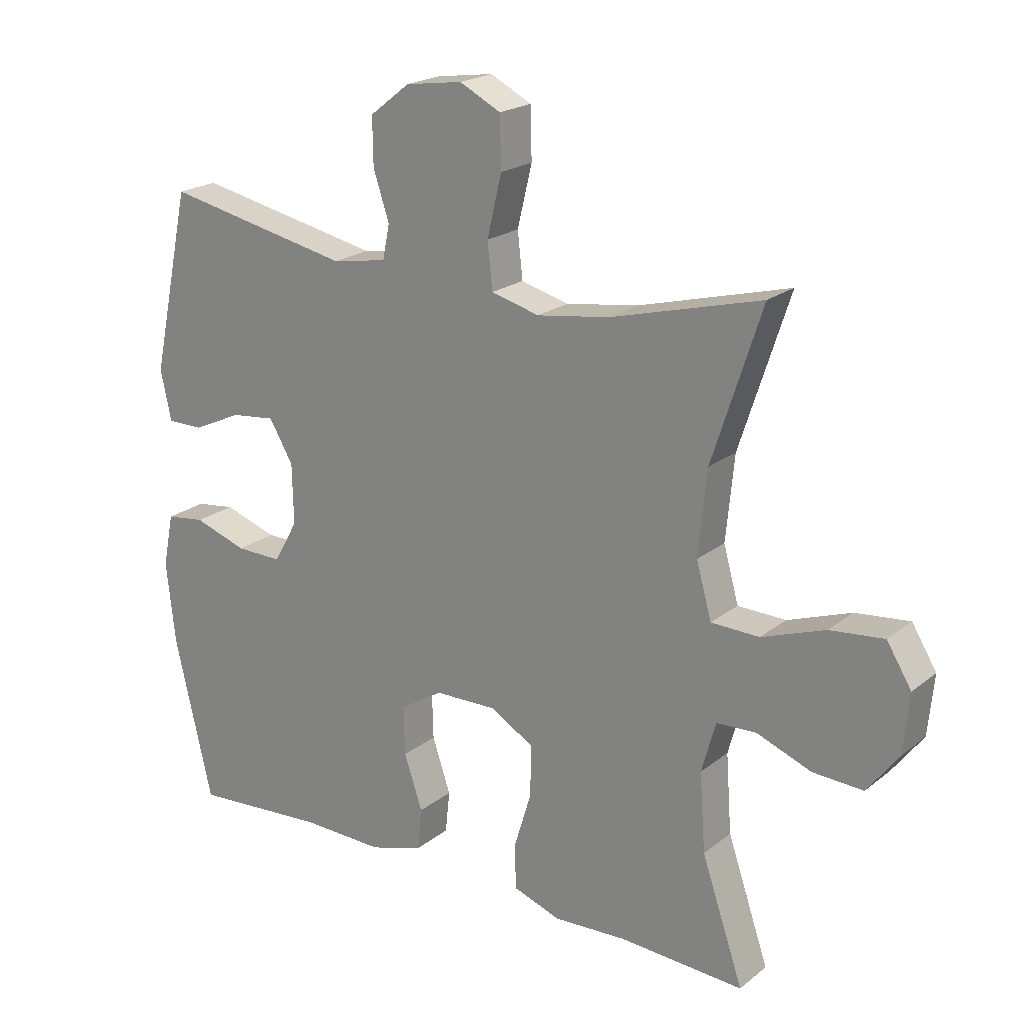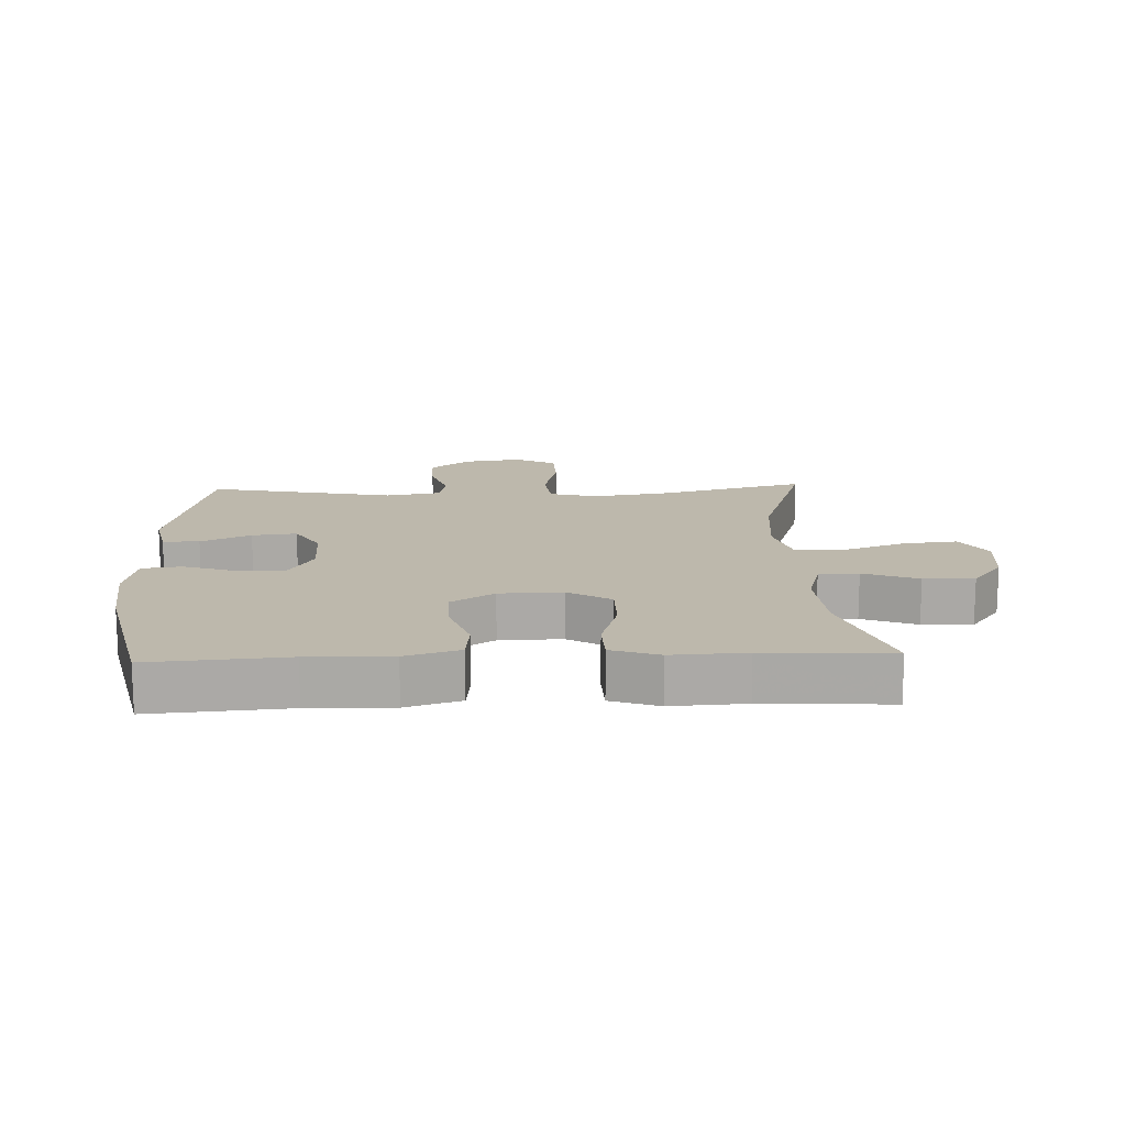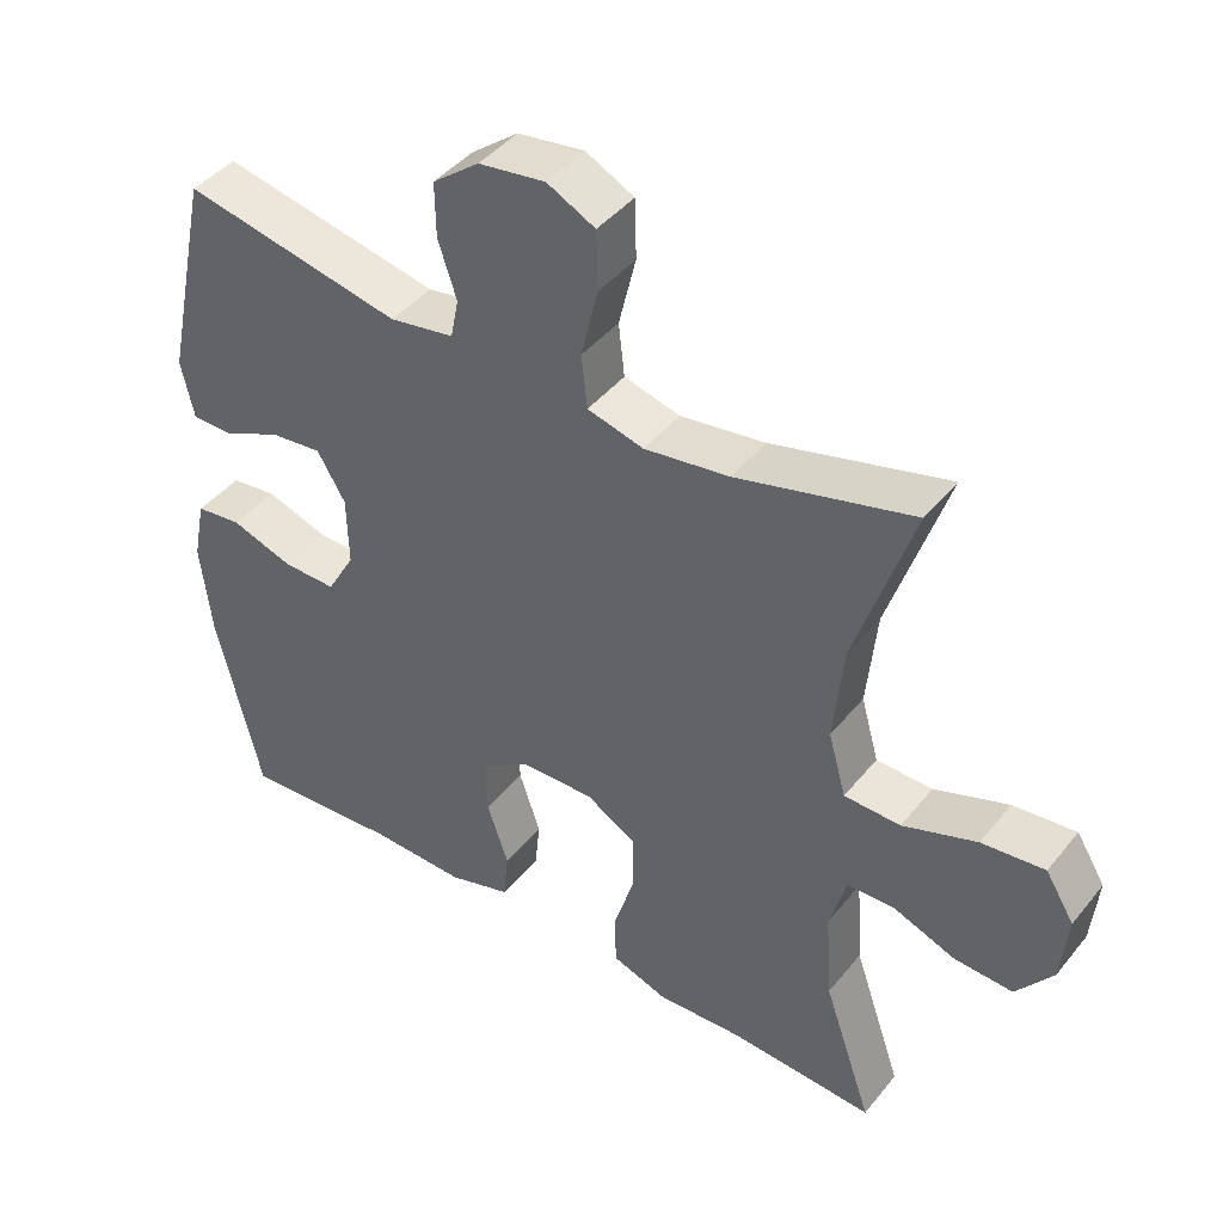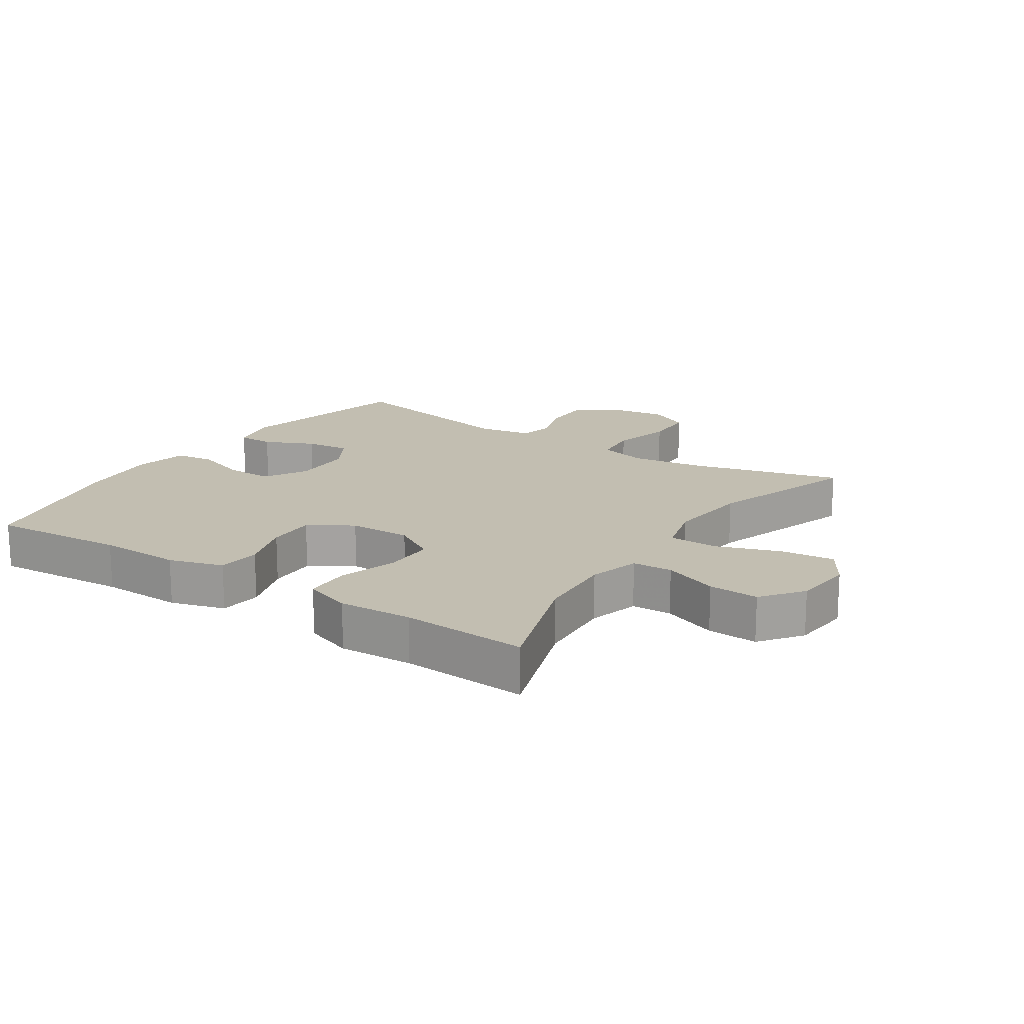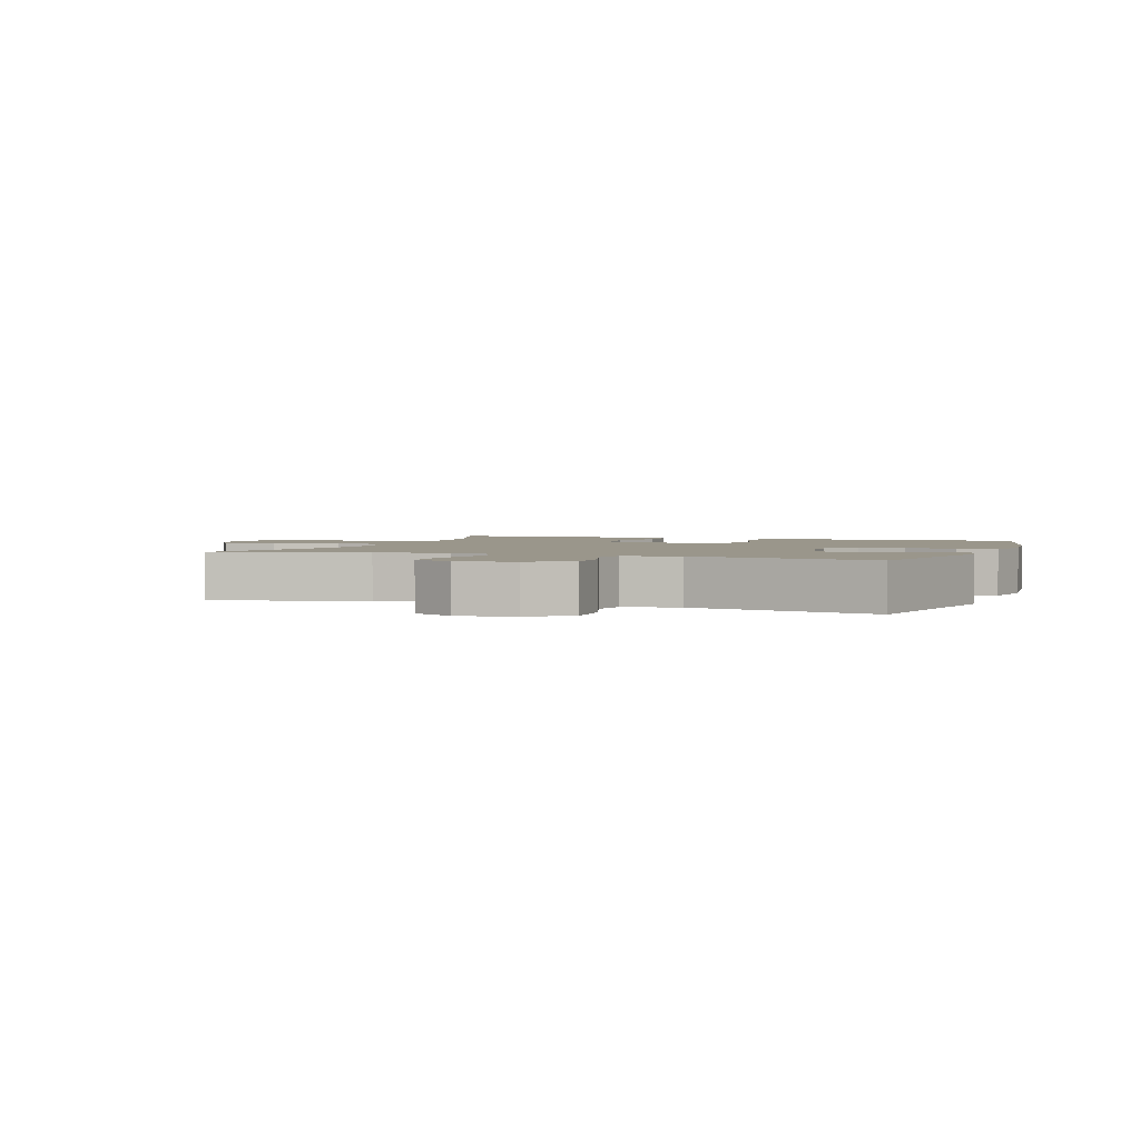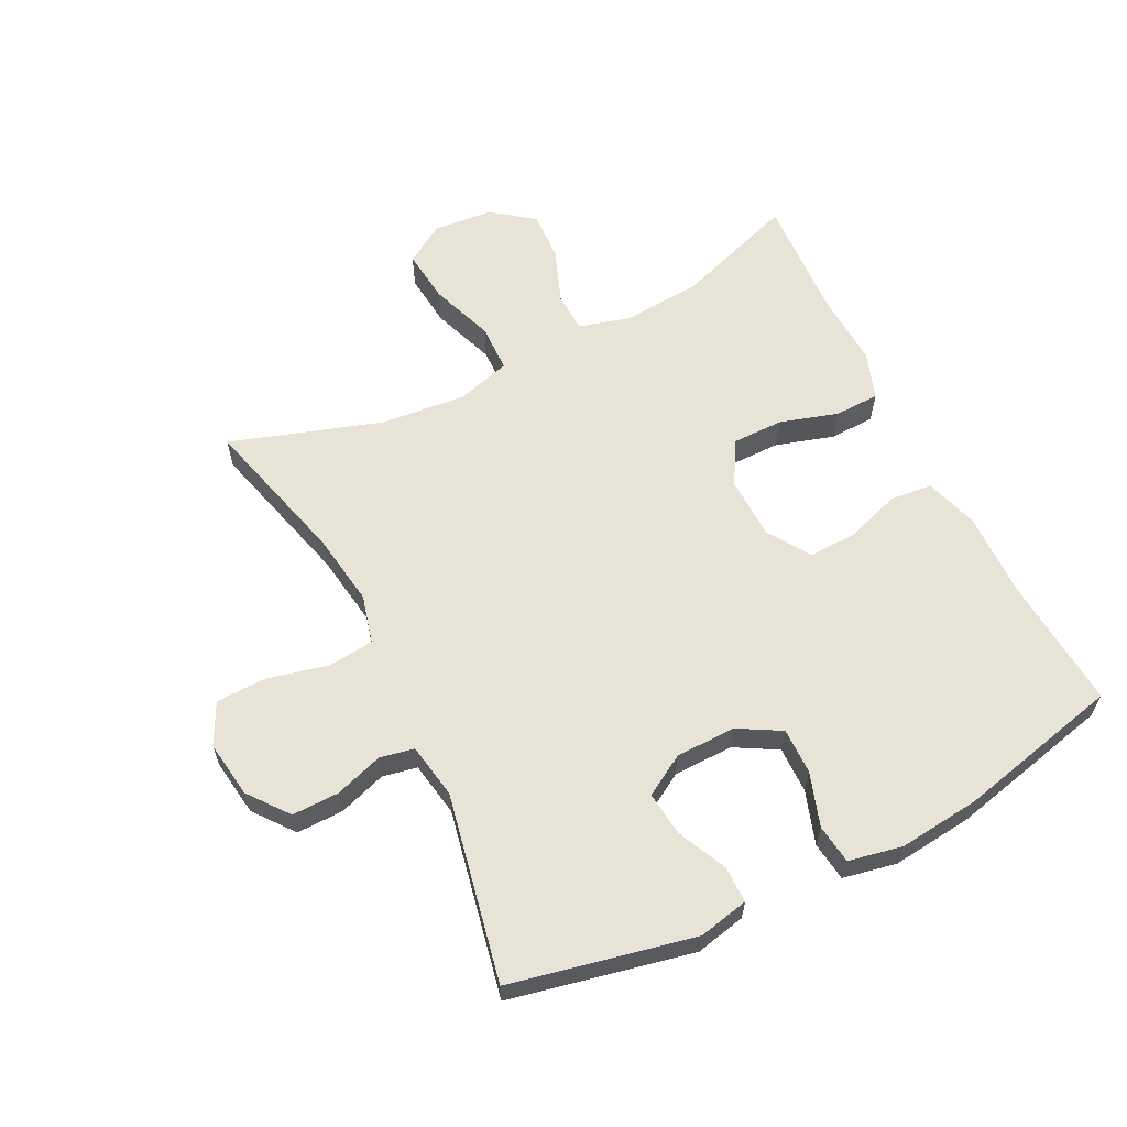
<metadata>
{"format":"obj","ext":"obj","renderer":"f3d","projection":"perspective","resolution":1024,"background":"white","views":[{"elev":20.8,"azim":-144.1,"up":"+Z"},{"elev":14.8,"azim":177.7,"up":"+Y"},{"elev":43.2,"azim":-144.2,"up":"+Z"},{"elev":17.1,"azim":-146.3,"up":"+Y"},{"elev":2.3,"azim":20.0,"up":"+Y"},{"elev":61.5,"azim":63.4,"up":"+Y"}]}
</metadata>
<code>
v 0.5 0.07 -0.5
v 0.287 0.07 -0.484
v 0.157 0.07 -0.487
v 0.072 0.07 -0.461
v 0.065 0.07 -0.394
v 0.094 0.07 -0.308
v 0.096 0.07 -0.231
v 0.028 0.07 -0.188
v -0.07 0.07 -0.186
v -0.138 0.07 -0.226
v -0.138 0.07 -0.306
v -0.11 0.07 -0.398
v -0.112 0.07 -0.469
v -0.187 0.07 -0.495
v -0.303 0.07 -0.489
v -0.5 0.07 -0.5
v -0.434 0.07 -0.307
v -0.425 0.07 -0.183
v -0.447 0.07 -0.103
v -0.51 0.07 -0.1
v -0.596 0.07 -0.133
v -0.675 0.07 -0.137
v -0.724 0.07 -0.072
v -0.733 0.07 0.022
v -0.694 0.07 0.085
v -0.609 0.07 0.076
v -0.509 0.07 0.04
v -0.433 0.07 0.042
v -0.409 0.07 0.128
v -0.422 0.07 0.261
v -0.5 0.07 0.5
v -0.263 0.07 0.437
v -0.148 0.07 0.42
v -0.072 0.07 0.44
v -0.064 0.07 0.512
v -0.087 0.07 0.608
v -0.085 0.07 0.688
v -0.02 0.07 0.721
v 0.07 0.07 0.708
v 0.133 0.07 0.659
v 0.132 0.07 0.585
v 0.107 0.07 0.509
v 0.118 0.07 0.455
v 0.205 0.07 0.44
v 0.5 0.07 0.5
v 0.562 0.07 0.212
v 0.545 0.07 0.133
v 0.488 0.07 0.133
v 0.41 0.07 0.169
v 0.34 0.07 0.177
v 0.302 0.07 0.113
v 0.3 0.07 0.018
v 0.338 0.07 -0.049
v 0.411 0.07 -0.048
v 0.495 0.07 -0.02
v 0.557 0.07 -0.028
v 0.574 0.07 -0.113
v 0.56 0.07 -0.242
v 0.5 0 -0.5
v 0.287 0 -0.484
v 0.157 0 -0.487
v 0.072 0 -0.461
v 0.065 0 -0.394
v 0.094 0 -0.308
v 0.096 0 -0.231
v 0.028 0 -0.188
v -0.07 0 -0.186
v -0.138 0 -0.226
v -0.138 0 -0.306
v -0.11 0 -0.398
v -0.112 0 -0.469
v -0.187 0 -0.495
v -0.303 0 -0.489
v -0.5 0 -0.5
v -0.434 0 -0.307
v -0.425 0 -0.183
v -0.447 0 -0.103
v -0.51 0 -0.1
v -0.596 0 -0.133
v -0.675 0 -0.137
v -0.724 0 -0.072
v -0.733 0 0.022
v -0.694 0 0.085
v -0.609 0 0.076
v -0.509 0 0.04
v -0.433 0 0.042
v -0.409 0 0.128
v -0.422 0 0.261
v -0.5 0 0.5
v -0.263 0 0.437
v -0.148 0 0.42
v -0.072 0 0.44
v -0.064 0 0.512
v -0.087 0 0.608
v -0.085 0 0.688
v -0.02 0 0.721
v 0.07 0 0.708
v 0.133 0 0.659
v 0.132 0 0.585
v 0.107 0 0.509
v 0.118 0 0.455
v 0.205 0 0.44
v 0.5 0 0.5
v 0.562 0 0.212
v 0.545 0 0.133
v 0.488 0 0.133
v 0.41 0 0.169
v 0.34 0 0.177
v 0.302 0 0.113
v 0.3 0 0.018
v 0.338 0 -0.049
v 0.411 0 -0.048
v 0.495 0 -0.02
v 0.557 0 -0.028
v 0.574 0 -0.113
v 0.56 0 -0.242
f 58 1 2
f 57 58 2
f 56 57 2
f 55 56 2
f 54 55 2
f 4 5 6
f 3 4 6
f 2 3 6
f 54 2 6
f 53 54 6
f 52 53 6 7
f 51 52 7 8
f 50 51 8 9
f 47 48 49
f 46 47 49
f 45 46 49
f 44 45 49
f 43 44 49 50
f 40 41 42
f 39 40 42
f 38 39 42
f 37 38 42
f 36 37 42
f 35 36 42
f 34 35 42 43
f 50 9 10
f 43 50 10
f 34 43 10
f 33 34 10
f 30 31 32
f 33 10 11
f 32 33 11
f 30 32 11
f 29 30 11
f 25 26 27
f 24 25 27
f 23 24 27
f 22 23 27
f 21 22 27
f 20 21 27
f 19 20 27 28
f 13 14 15
f 12 13 15
f 11 12 15
f 29 11 15
f 28 29 15
f 19 28 15
f 18 19 15
f 15 16 17
f 15 17 18
f 60 59 116
f 60 116 115
f 60 115 114
f 60 114 113
f 60 113 112
f 64 63 62
f 64 62 61
f 64 61 60
f 64 60 112
f 64 112 111
f 65 64 111 110
f 66 65 110 109
f 67 66 109 108
f 107 106 105
f 107 105 104
f 107 104 103
f 107 103 102
f 108 107 102 101
f 100 99 98
f 100 98 97
f 100 97 96
f 100 96 95
f 100 95 94
f 100 94 93
f 101 100 93 92
f 68 67 108
f 68 108 101
f 68 101 92
f 68 92 91
f 90 89 88
f 69 68 91
f 69 91 90
f 69 90 88
f 69 88 87
f 85 84 83
f 85 83 82
f 85 82 81
f 85 81 80
f 85 80 79
f 85 79 78
f 86 85 78 77
f 73 72 71
f 73 71 70
f 73 70 69
f 73 69 87
f 73 87 86
f 73 86 77
f 73 77 76
f 75 74 73
f 76 75 73
f 1 59 60 2
f 2 60 61 3
f 3 61 62 4
f 4 62 63 5
f 5 63 64 6
f 6 64 65 7
f 7 65 66 8
f 8 66 67 9
f 9 67 68 10
f 10 68 69 11
f 11 69 70 12
f 12 70 71 13
f 13 71 72 14
f 14 72 73 15
f 15 73 74 16
f 16 74 75 17
f 17 75 76 18
f 18 76 77 19
f 19 77 78 20
f 20 78 79 21
f 21 79 80 22
f 22 80 81 23
f 23 81 82 24
f 24 82 83 25
f 25 83 84 26
f 26 84 85 27
f 27 85 86 28
f 28 86 87 29
f 29 87 88 30
f 30 88 89 31
f 31 89 90 32
f 32 90 91 33
f 33 91 92 34
f 34 92 93 35
f 35 93 94 36
f 36 94 95 37
f 37 95 96 38
f 38 96 97 39
f 39 97 98 40
f 40 98 99 41
f 41 99 100 42
f 42 100 101 43
f 43 101 102 44
f 44 102 103 45
f 45 103 104 46
f 46 104 105 47
f 47 105 106 48
f 48 106 107 49
f 49 107 108 50
f 50 108 109 51
f 51 109 110 52
f 52 110 111 53
f 53 111 112 54
f 54 112 113 55
f 55 113 114 56
f 56 114 115 57
f 57 115 116 58
f 58 116 59 1

</code>
